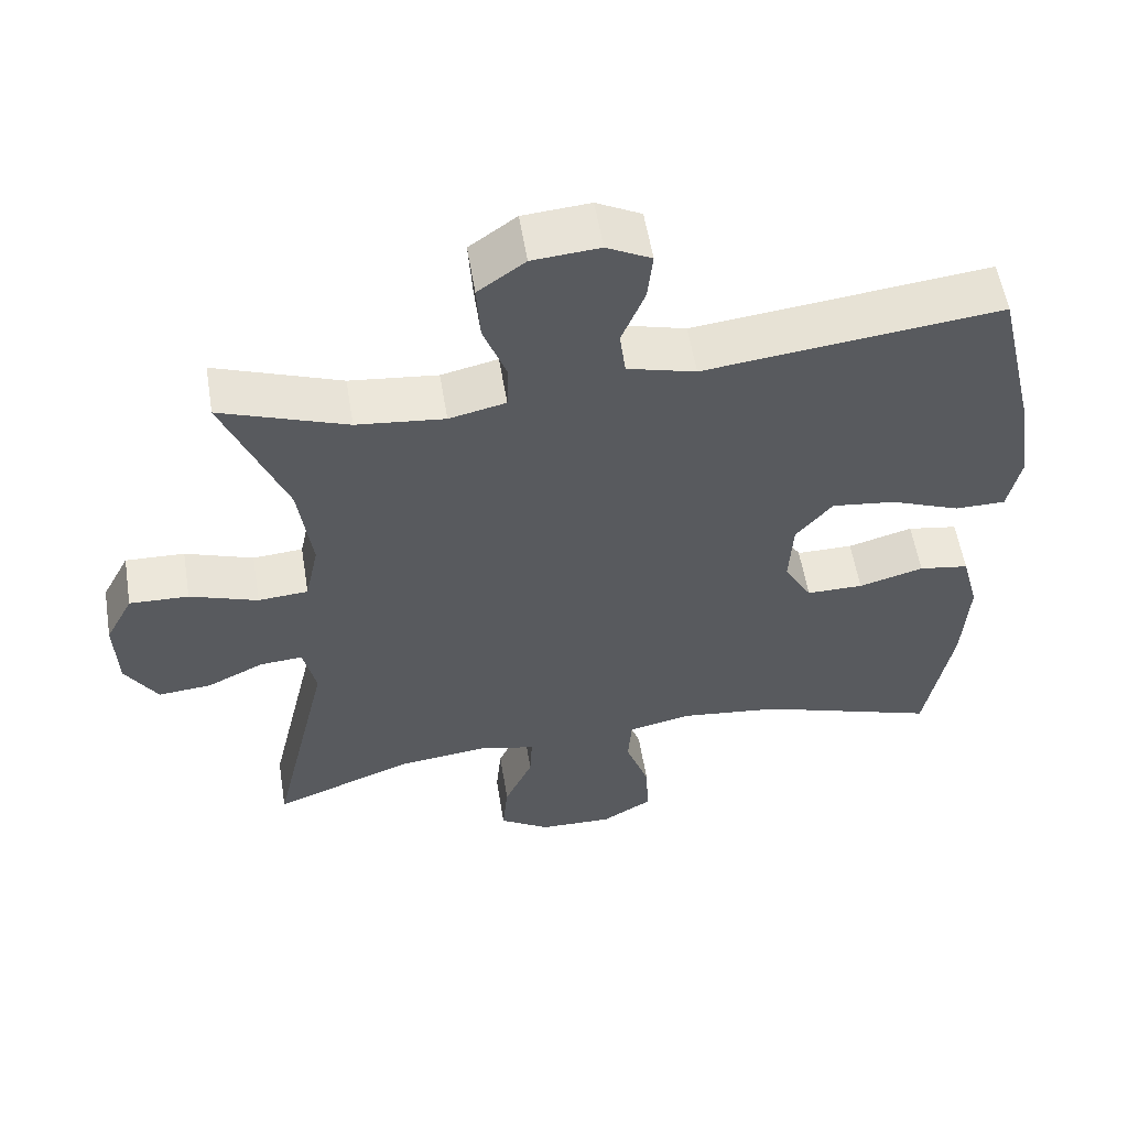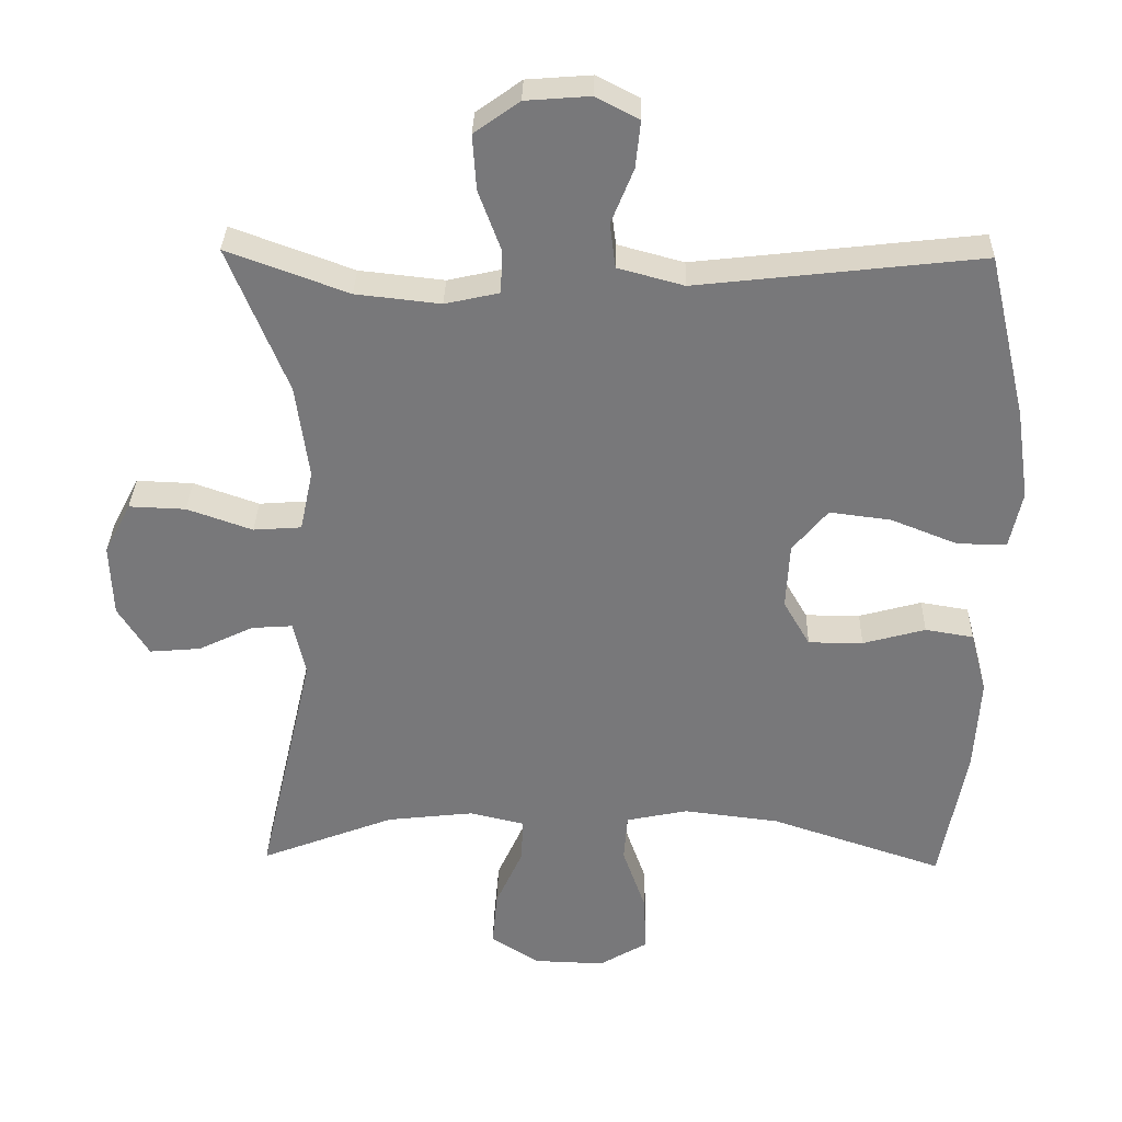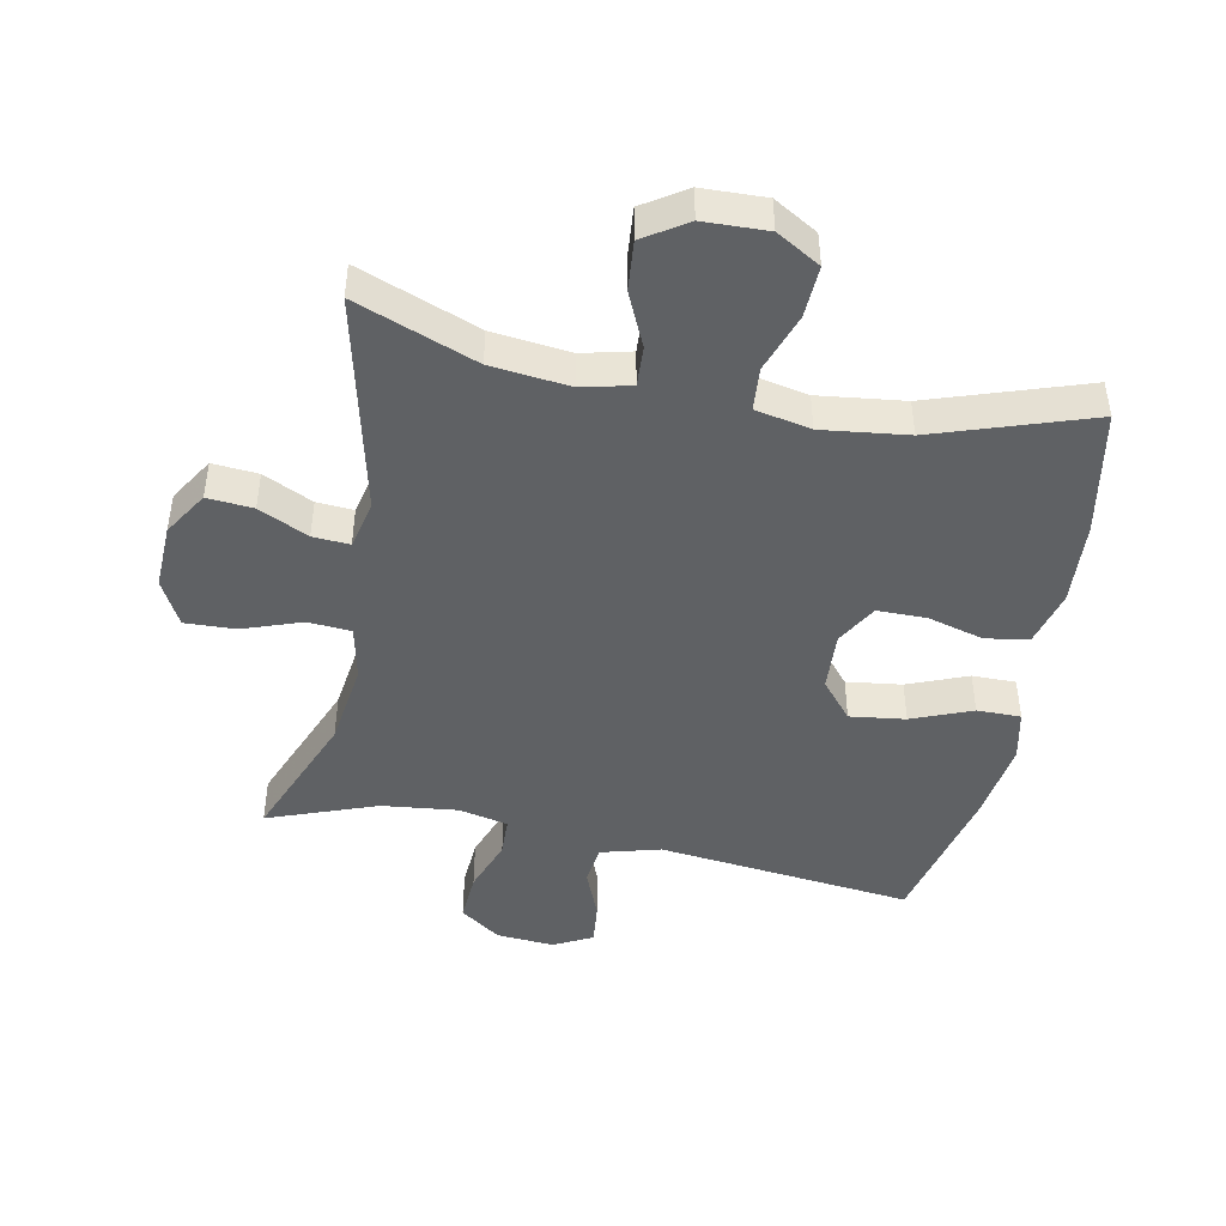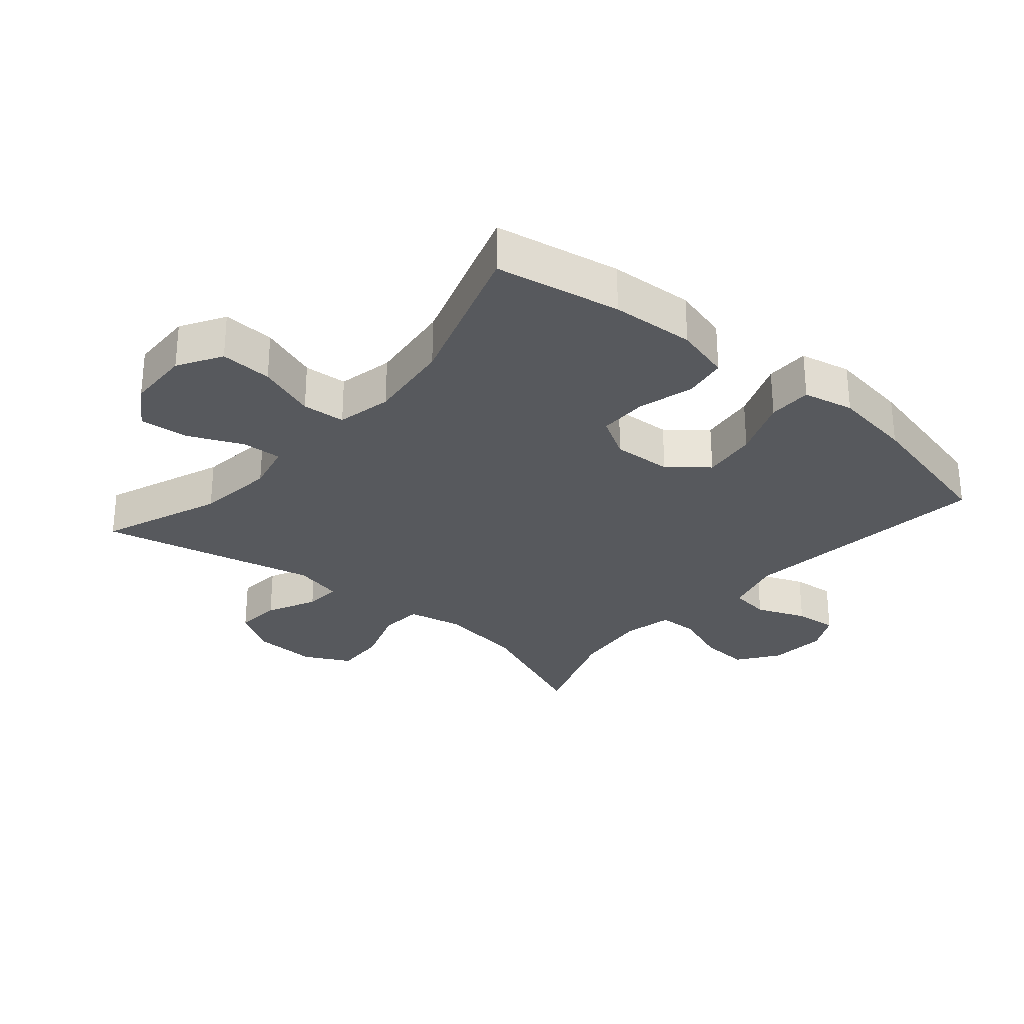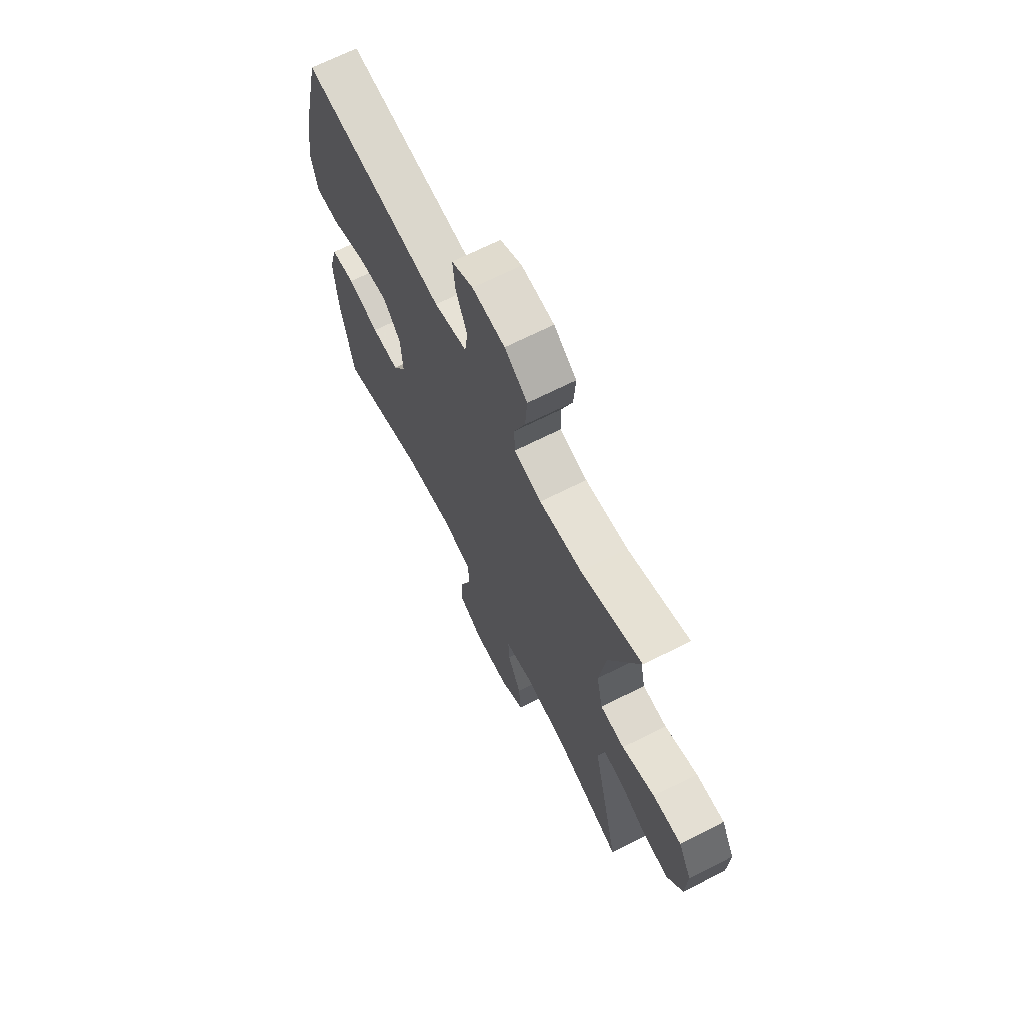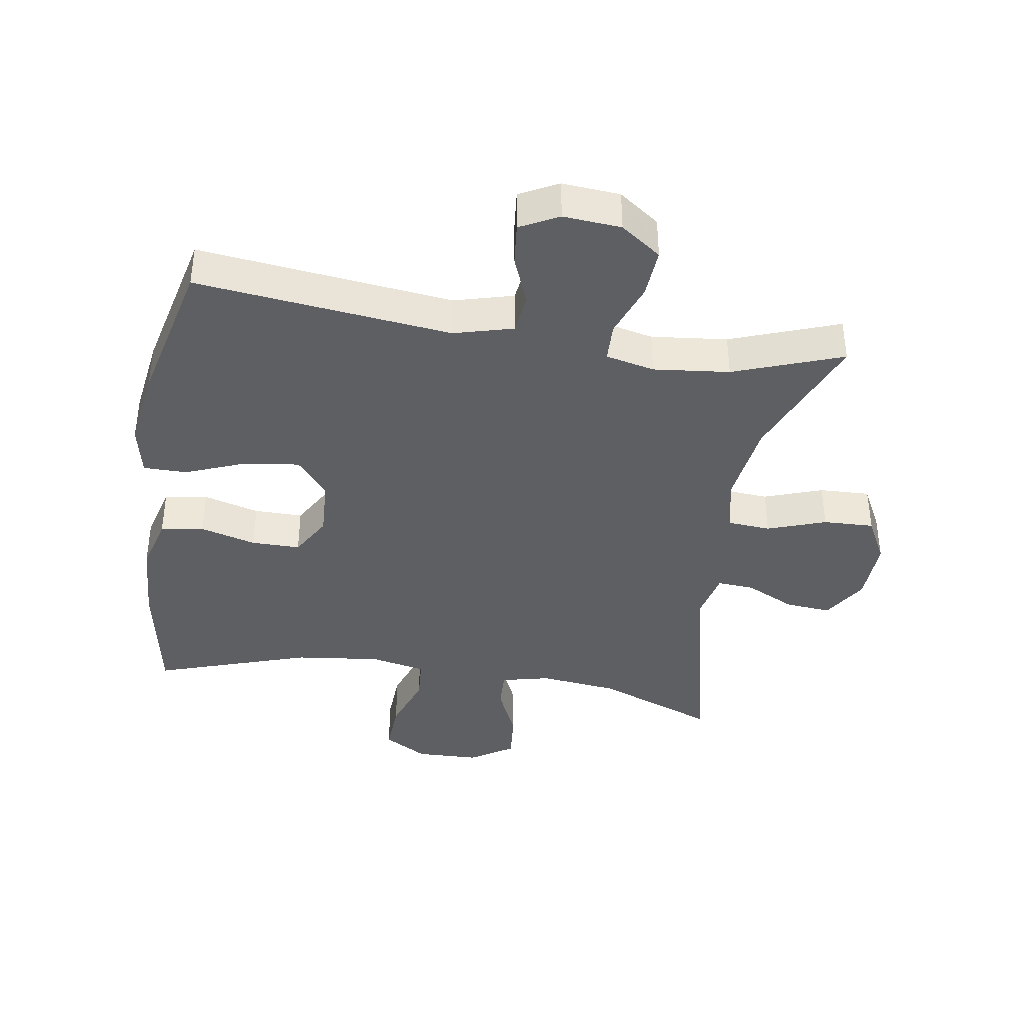
<metadata>
{"format":"obj","ext":"obj","renderer":"f3d","projection":"perspective","resolution":1024,"background":"white","views":[{"elev":56.4,"azim":170.7,"up":"+Z"},{"elev":32.3,"azim":-178.6,"up":"+Z"},{"elev":-45.7,"azim":168.9,"up":"+Y"},{"elev":-29.0,"azim":-130.6,"up":"+Y"},{"elev":68.1,"azim":63.1,"up":"+Z"},{"elev":-39.5,"azim":-9.1,"up":"+Y"}]}
</metadata>
<code>
v -0.5 0.07 -0.5
v -0.536 0.07 -0.305
v -0.544 0.07 -0.175
v -0.521 0.07 -0.088
v -0.454 0.07 -0.077
v -0.367 0.07 -0.101
v -0.291 0.07 -0.101
v -0.254 0.07 -0.037
v -0.259 0.07 0.055
v -0.308 0.07 0.114
v -0.394 0.07 0.103
v -0.487 0.07 0.066
v -0.555 0.07 0.066
v -0.572 0.07 0.145
v -0.554 0.07 0.27
v -0.5 0.07 0.5
v -0.104 0.07 0.455
v -0.012 0.07 0.48
v -0.004 0.07 0.542
v -0.035 0.07 0.619
v -0.042 0.07 0.685
v 0.018 0.07 0.716
v 0.108 0.07 0.709
v 0.171 0.07 0.664
v 0.166 0.07 0.587
v 0.135 0.07 0.503
v 0.137 0.07 0.442
v 0.213 0.07 0.425
v 0.331 0.07 0.438
v 0.5 0.07 0.5
v 0.417 0.07 0.295
v 0.399 0.07 0.164
v 0.417 0.07 0.079
v 0.484 0.07 0.074
v 0.575 0.07 0.106
v 0.654 0.07 0.109
v 0.691 0.07 0.038
v 0.687 0.07 -0.063
v 0.644 0.07 -0.132
v 0.573 0.07 -0.126
v 0.496 0.07 -0.089
v 0.439 0.07 -0.085
v 0.422 0.07 -0.161
v 0.5 0.07 -0.5
v 0.313 0.07 -0.428
v 0.191 0.07 -0.414
v 0.115 0.07 -0.432
v 0.118 0.07 -0.494
v 0.156 0.07 -0.578
v 0.163 0.07 -0.655
v 0.096 0.07 -0.698
v -0.003 0.07 -0.701
v -0.071 0.07 -0.661
v -0.067 0.07 -0.58
v -0.035 0.07 -0.489
v -0.04 0.07 -0.422
v -0.126 0.07 -0.404
v -0.259 0.07 -0.42
v -0.5 0 -0.5
v -0.536 0 -0.305
v -0.544 0 -0.175
v -0.521 0 -0.088
v -0.454 0 -0.077
v -0.367 0 -0.101
v -0.291 0 -0.101
v -0.254 0 -0.037
v -0.259 0 0.055
v -0.308 0 0.114
v -0.394 0 0.103
v -0.487 0 0.066
v -0.555 0 0.066
v -0.572 0 0.145
v -0.554 0 0.27
v -0.5 0 0.5
v -0.104 0 0.455
v -0.012 0 0.48
v -0.004 0 0.542
v -0.035 0 0.619
v -0.042 0 0.685
v 0.018 0 0.716
v 0.108 0 0.709
v 0.171 0 0.664
v 0.166 0 0.587
v 0.135 0 0.503
v 0.137 0 0.442
v 0.213 0 0.425
v 0.331 0 0.438
v 0.5 0 0.5
v 0.417 0 0.295
v 0.399 0 0.164
v 0.417 0 0.079
v 0.484 0 0.074
v 0.575 0 0.106
v 0.654 0 0.109
v 0.691 0 0.038
v 0.687 0 -0.063
v 0.644 0 -0.132
v 0.573 0 -0.126
v 0.496 0 -0.089
v 0.439 0 -0.085
v 0.422 0 -0.161
v 0.5 0 -0.5
v 0.313 0 -0.428
v 0.191 0 -0.414
v 0.115 0 -0.432
v 0.118 0 -0.494
v 0.156 0 -0.578
v 0.163 0 -0.655
v 0.096 0 -0.698
v -0.003 0 -0.701
v -0.071 0 -0.661
v -0.067 0 -0.58
v -0.035 0 -0.489
v -0.04 0 -0.422
v -0.126 0 -0.404
v -0.259 0 -0.42
f 53 54 55
f 52 53 55
f 51 52 55
f 50 51 55
f 49 50 55
f 48 49 55
f 47 48 55 56
f 46 47 56 57
f 43 44 45
f 42 43 45 46
f 39 40 41
f 38 39 41
f 37 38 41
f 36 37 41
f 35 36 41
f 34 35 41
f 33 34 41 42
f 42 46 57
f 33 42 57
f 32 33 57
f 29 30 31
f 32 57 58
f 31 32 58
f 29 31 58
f 28 29 58
f 24 25 26
f 23 24 26
f 22 23 26
f 21 22 26
f 20 21 26
f 19 20 26
f 18 19 26 27
f 15 16 17
f 14 15 17
f 13 14 17
f 12 13 17
f 11 12 17
f 17 18 27
f 11 17 27
f 10 11 27
f 4 5 6
f 3 4 6
f 2 3 6
f 1 2 6
f 58 1 6
f 58 6 7
f 28 58 7 8
f 9 10 27 28
f 8 9 28
f 113 112 111
f 113 111 110
f 113 110 109
f 113 109 108
f 113 108 107
f 113 107 106
f 114 113 106 105
f 115 114 105 104
f 103 102 101
f 104 103 101 100
f 99 98 97
f 99 97 96
f 99 96 95
f 99 95 94
f 99 94 93
f 99 93 92
f 100 99 92 91
f 115 104 100
f 115 100 91
f 115 91 90
f 89 88 87
f 116 115 90
f 116 90 89
f 116 89 87
f 116 87 86
f 84 83 82
f 84 82 81
f 84 81 80
f 84 80 79
f 84 79 78
f 84 78 77
f 85 84 77 76
f 75 74 73
f 75 73 72
f 75 72 71
f 75 71 70
f 75 70 69
f 85 76 75
f 85 75 69
f 85 69 68
f 64 63 62
f 64 62 61
f 64 61 60
f 64 60 59
f 64 59 116
f 65 64 116
f 66 65 116 86
f 86 85 68 67
f 86 67 66
f 1 59 60 2
f 2 60 61 3
f 3 61 62 4
f 4 62 63 5
f 5 63 64 6
f 6 64 65 7
f 7 65 66 8
f 8 66 67 9
f 9 67 68 10
f 10 68 69 11
f 11 69 70 12
f 12 70 71 13
f 13 71 72 14
f 14 72 73 15
f 15 73 74 16
f 16 74 75 17
f 17 75 76 18
f 18 76 77 19
f 19 77 78 20
f 20 78 79 21
f 21 79 80 22
f 22 80 81 23
f 23 81 82 24
f 24 82 83 25
f 25 83 84 26
f 26 84 85 27
f 27 85 86 28
f 28 86 87 29
f 29 87 88 30
f 30 88 89 31
f 31 89 90 32
f 32 90 91 33
f 33 91 92 34
f 34 92 93 35
f 35 93 94 36
f 36 94 95 37
f 37 95 96 38
f 38 96 97 39
f 39 97 98 40
f 40 98 99 41
f 41 99 100 42
f 42 100 101 43
f 43 101 102 44
f 44 102 103 45
f 45 103 104 46
f 46 104 105 47
f 47 105 106 48
f 48 106 107 49
f 49 107 108 50
f 50 108 109 51
f 51 109 110 52
f 52 110 111 53
f 53 111 112 54
f 54 112 113 55
f 55 113 114 56
f 56 114 115 57
f 57 115 116 58
f 58 116 59 1

</code>
